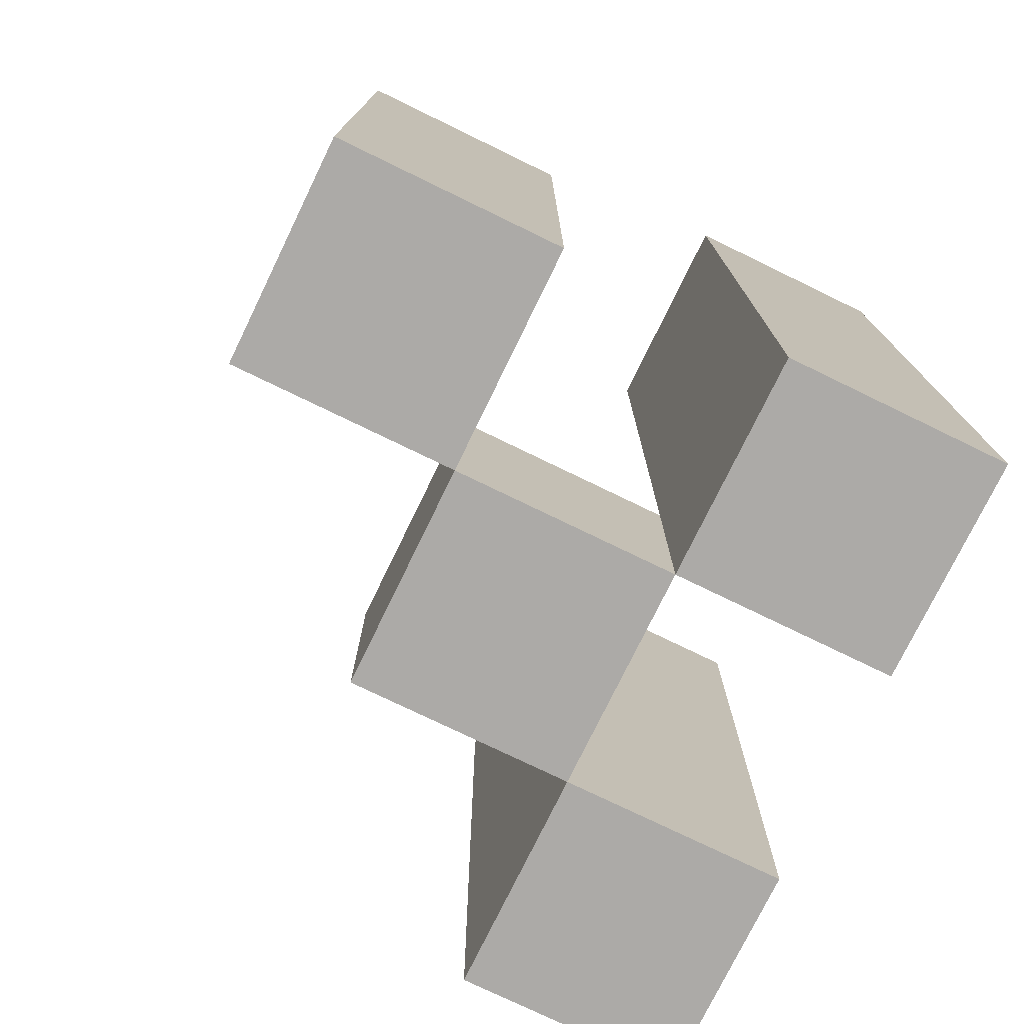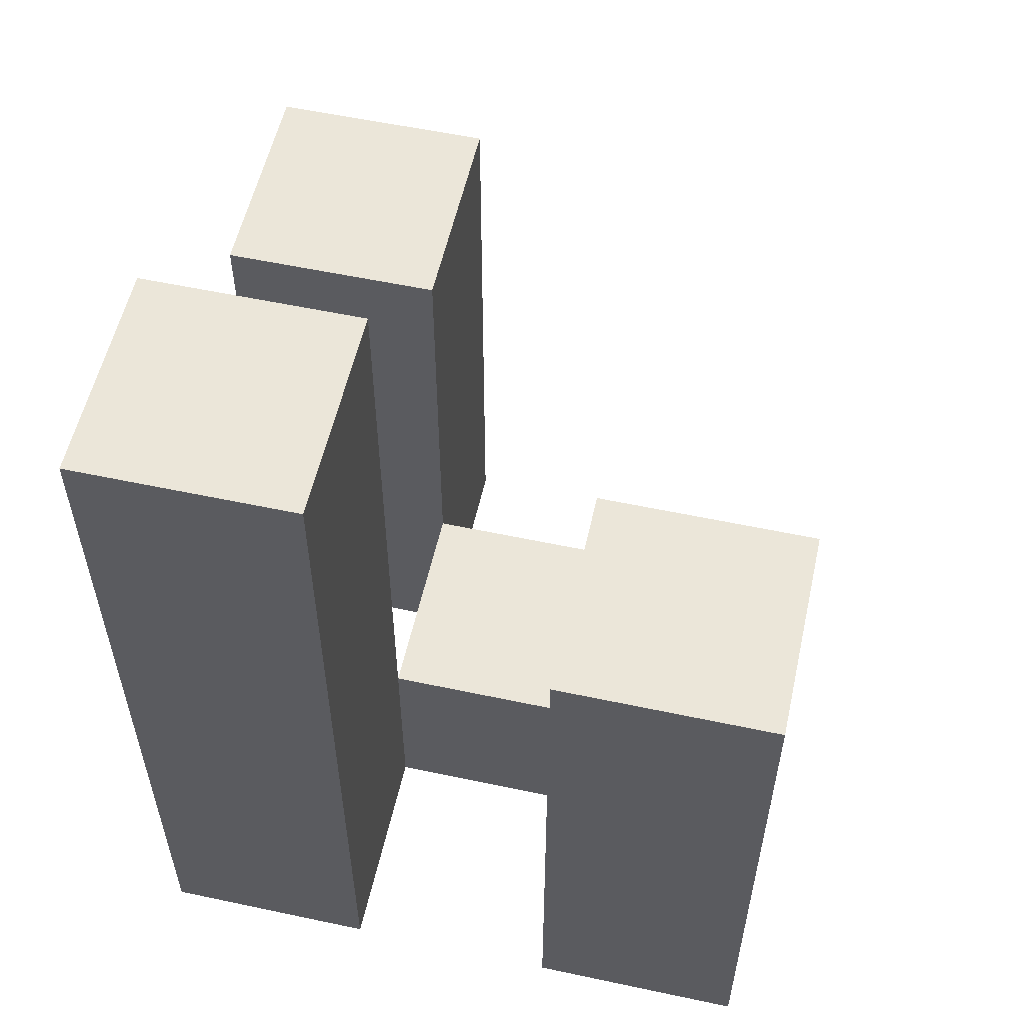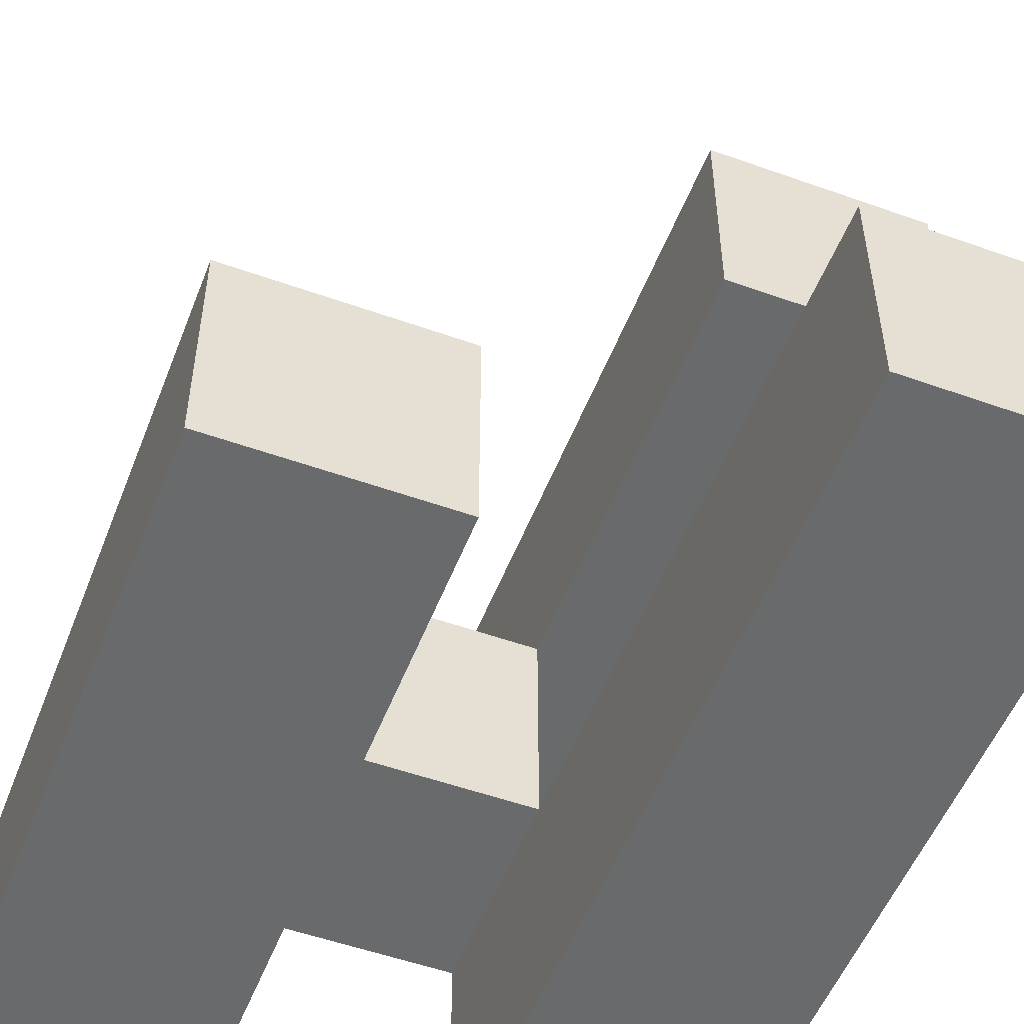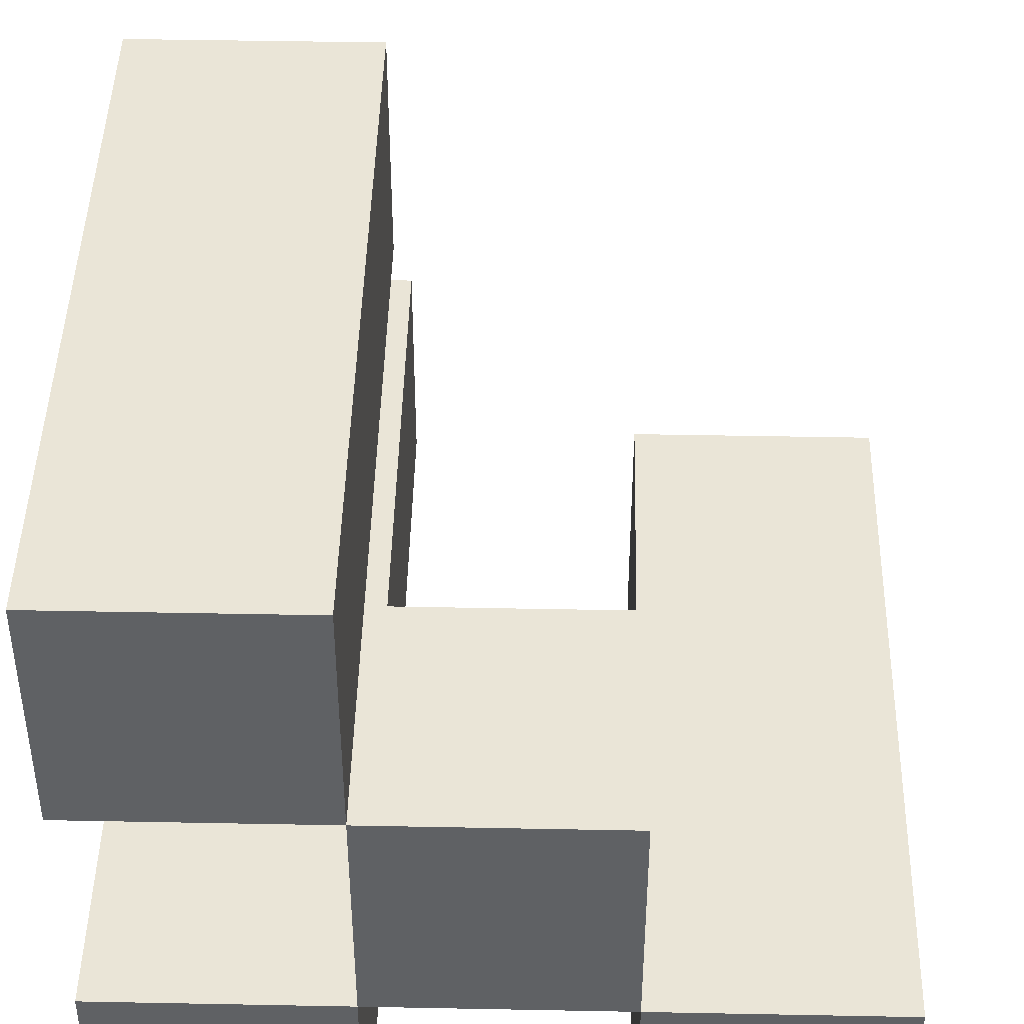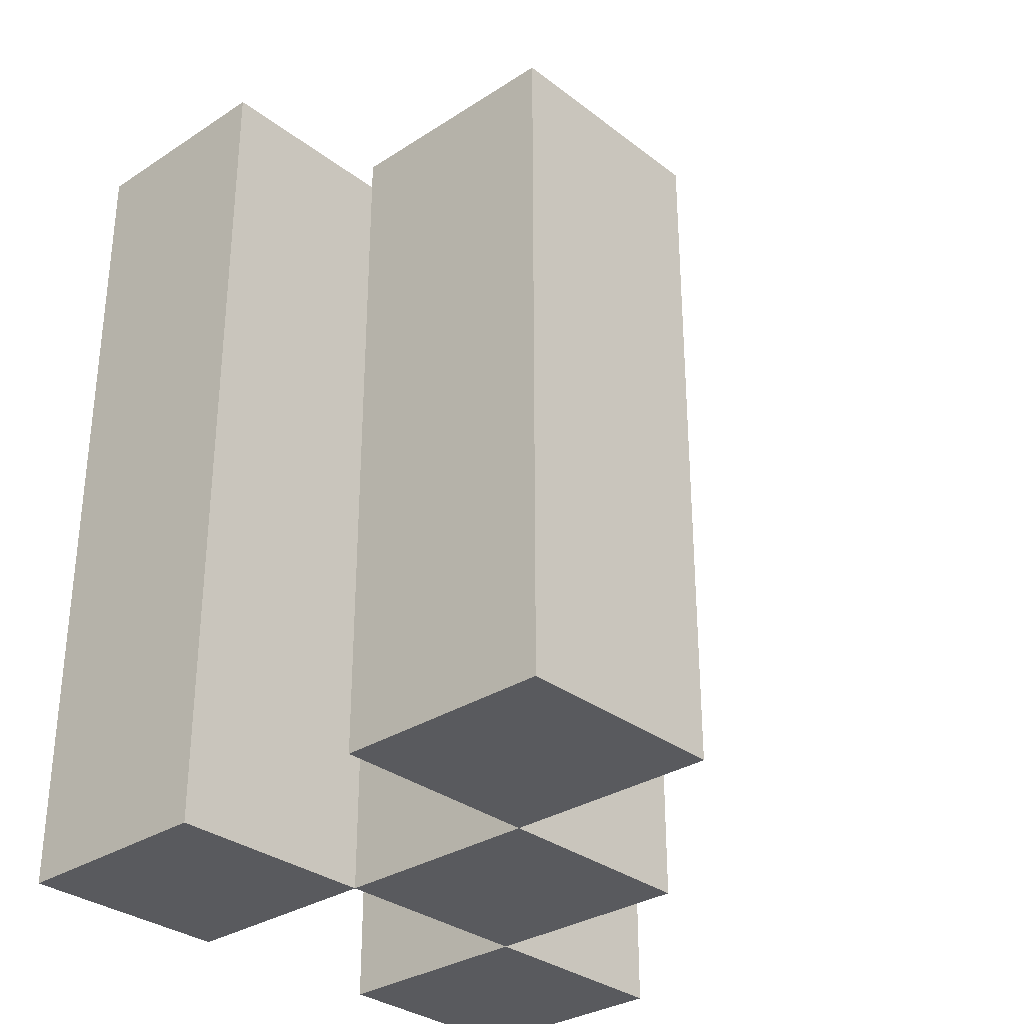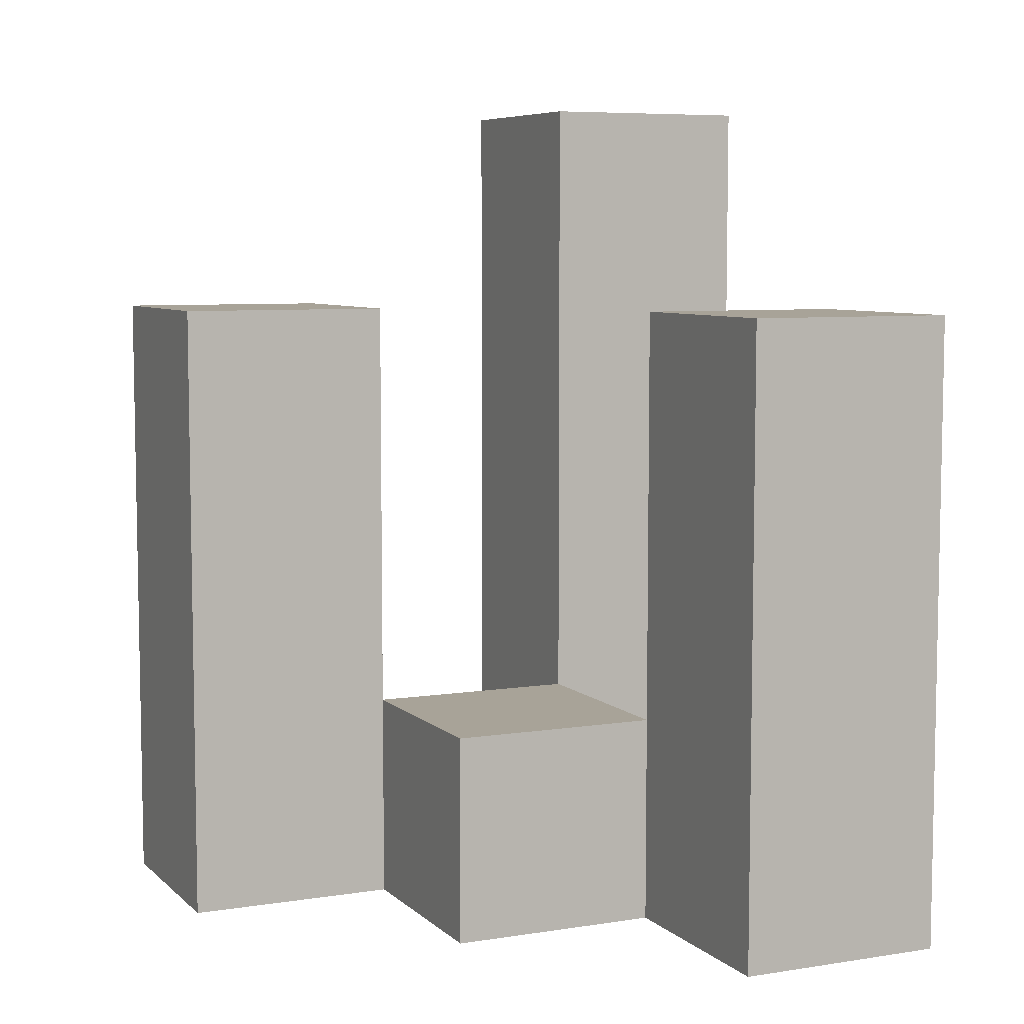
<metadata>
{"format":"obj","ext":"obj","renderer":"f3d","projection":"perspective","resolution":1024,"background":"white","views":[{"elev":-76.1,"azim":154.1,"up":"+Y"},{"elev":56.1,"azim":-77.4,"up":"+Y"},{"elev":-52.9,"azim":159.0,"up":"+Z"},{"elev":44.3,"azim":1.3,"up":"+Z"},{"elev":-31.3,"azim":-47.4,"up":"+Y"},{"elev":6.9,"azim":65.4,"up":"+Y"}]}
</metadata>
<code>
o
v 0 0.9 21.9
v 0 0.9 21.8
v 0 0.9 21.7
v 0 0.9 21.6
v 0 1.2 21.9
v 0 1.2 21.8
v 0 1.3 21.7
v 0 1.3 21.6
v 0.1 0.9 21.8
v 0.1 0.9 21.7
v 0.1 1 21.8
v 0.1 1 21.7
v 0.2 0.9 21.7
v 0.2 0.9 21.6
v 0.2 1 21.7
v 0.2 1.2 21.7
v 0.2 1.2 21.6
v 0.1 0.9 21.9
v 0.1 0.9 21.8
v 0.1 0.9 21.7
v 0.1 0.9 21.6
v 0.1 1 21.8
v 0.1 1 21.7
v 0.1 1.2 21.9
v 0.1 1.2 21.8
v 0.1 1.3 21.7
v 0.1 1.3 21.6
v 0.2 0.9 21.8
v 0.2 0.9 21.7
v 0.2 1 21.8
v 0.2 1 21.7
v 0.3 0.9 21.7
v 0.3 0.9 21.6
v 0.3 1.2 21.7
v 0.3 1.2 21.6
v 0 0.9 21.9
v 0 1.2 21.9
v 0.1 0.9 21.9
v 0.1 1.2 21.9
v 0.1 0.9 21.8
v 0.1 1 21.8
v 0.2 0.9 21.8
v 0.2 1 21.8
v 0 0.9 21.7
v 0 1.3 21.7
v 0.1 0.9 21.7
v 0.1 1 21.7
v 0.1 1.3 21.7
v 0.2 0.9 21.7
v 0.2 1 21.7
v 0.2 1.2 21.7
v 0.3 0.9 21.7
v 0.3 1.2 21.7
v 0 0.9 21.8
v 0 1.2 21.8
v 0.1 0.9 21.8
v 0.1 1 21.8
v 0.1 1.2 21.8
v 0.1 0.9 21.7
v 0.1 1 21.7
v 0.2 0.9 21.7
v 0.2 1 21.7
v 0 0.9 21.6
v 0 1.3 21.6
v 0.1 0.9 21.6
v 0.1 1.3 21.6
v 0.2 0.9 21.6
v 0.2 1.2 21.6
v 0.3 0.9 21.6
v 0.3 1.2 21.6
v 0 0.9 21.9
v 0.1 0.9 21.9
v 0 0.9 21.8
v 0.1 0.9 21.8
v 0.2 0.9 21.8
v 0 0.9 21.7
v 0.1 0.9 21.7
v 0.2 0.9 21.7
v 0.3 0.9 21.7
v 0 0.9 21.6
v 0.1 0.9 21.6
v 0.2 0.9 21.6
v 0.3 0.9 21.6
v 0.1 1 21.8
v 0.2 1 21.8
v 0.1 1 21.7
v 0.2 1 21.7
v 0 1.2 21.9
v 0.1 1.2 21.9
v 0 1.2 21.8
v 0.1 1.2 21.8
v 0.2 1.2 21.7
v 0.3 1.2 21.7
v 0.2 1.2 21.6
v 0.3 1.2 21.6
v 0 1.3 21.7
v 0.1 1.3 21.7
v 0 1.3 21.6
v 0.1 1.3 21.6
f 5 2 1
f 6 2 5
f 7 4 3
f 8 4 7
f 11 10 9
f 12 10 11
f 15 14 13
f 16 14 15
f 17 14 16
f 18 19 22
f 20 21 23
f 18 22 24
f 24 22 25
f 23 21 26
f 26 21 27
f 28 29 30
f 30 29 31
f 32 33 34
f 34 33 35
f 38 37 36
f 39 37 38
f 42 41 40
f 43 41 42
f 46 45 44
f 47 45 46
f 48 45 47
f 52 50 49
f 52 51 50
f 53 51 52
f 54 55 56
f 56 55 57
f 57 55 58
f 59 60 61
f 61 60 62
f 63 64 65
f 65 64 66
f 67 68 69
f 69 68 70
f 73 72 71
f 74 72 73
f 77 75 74
f 78 75 77
f 80 77 76
f 81 77 80
f 82 79 78
f 83 79 82
f 84 85 86
f 86 85 87
f 88 89 90
f 90 89 91
f 92 93 94
f 94 93 95
f 96 97 98
f 98 97 99

</code>
